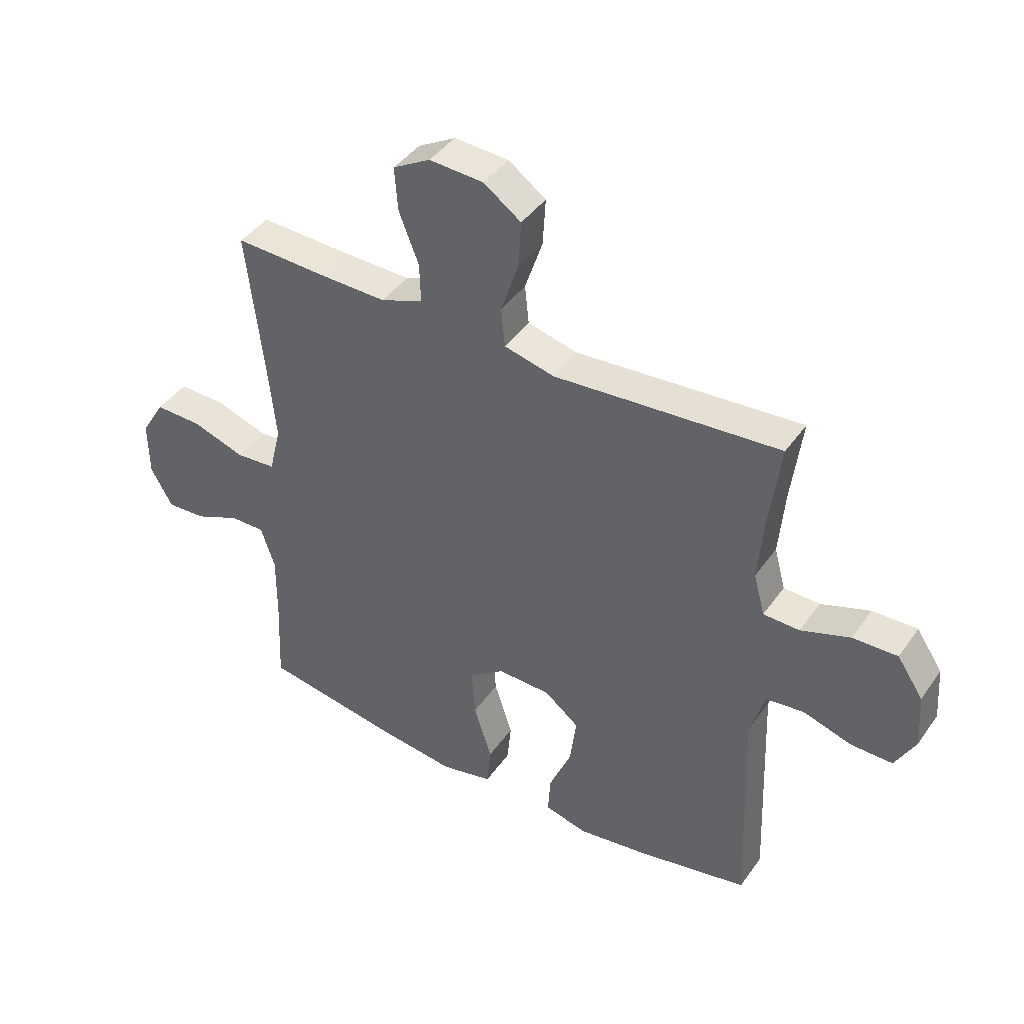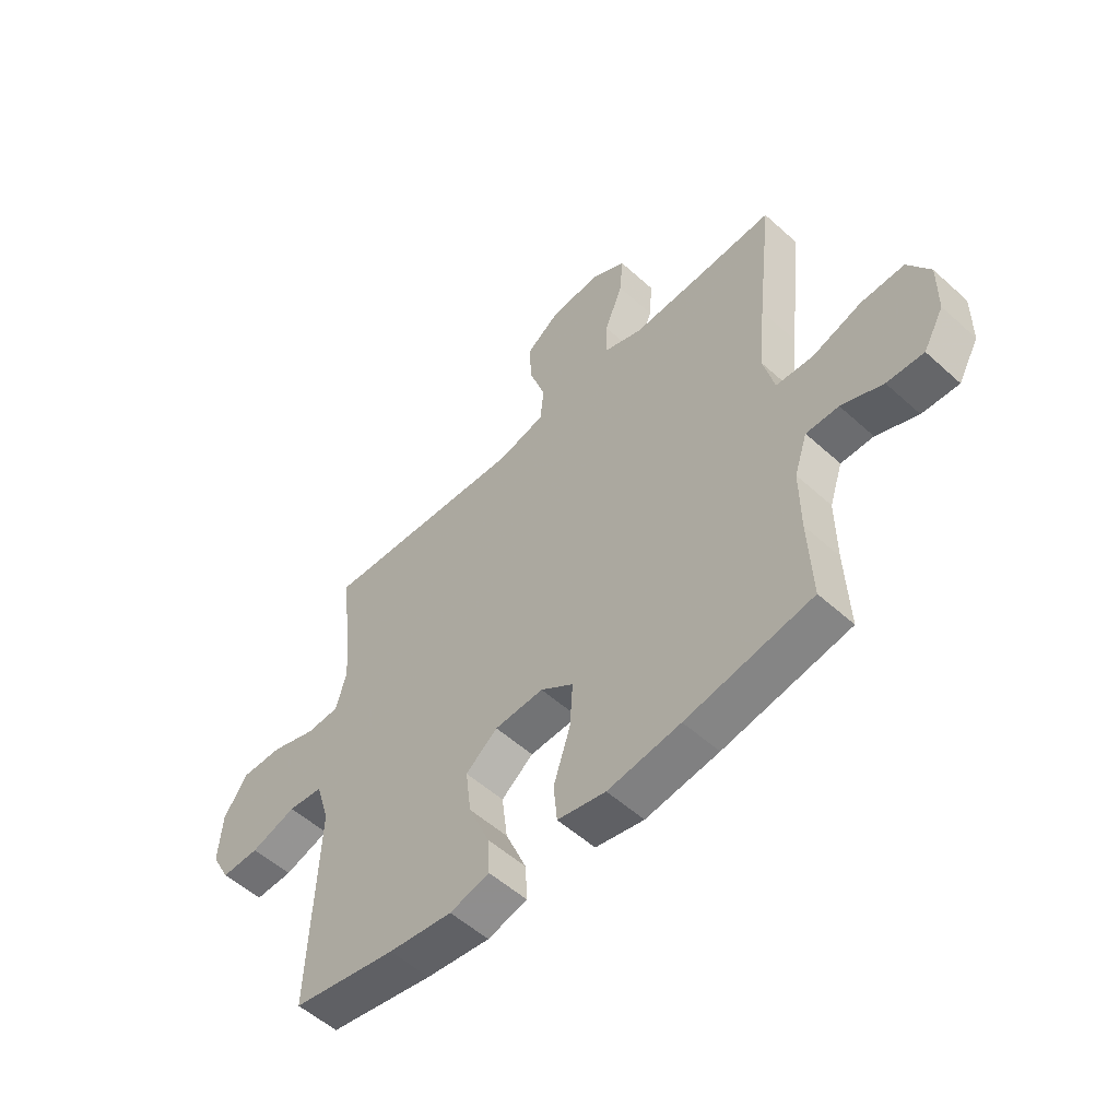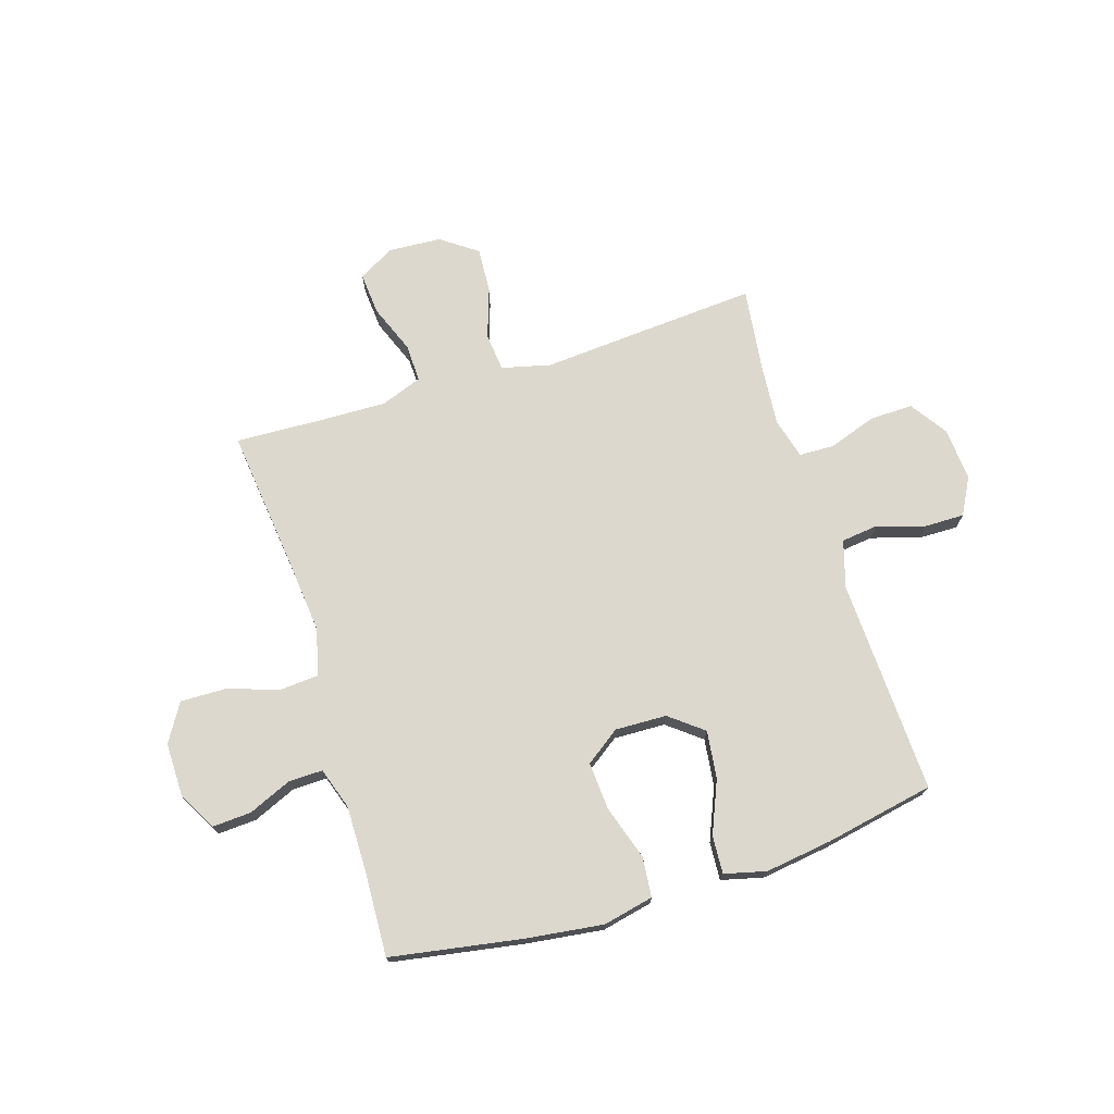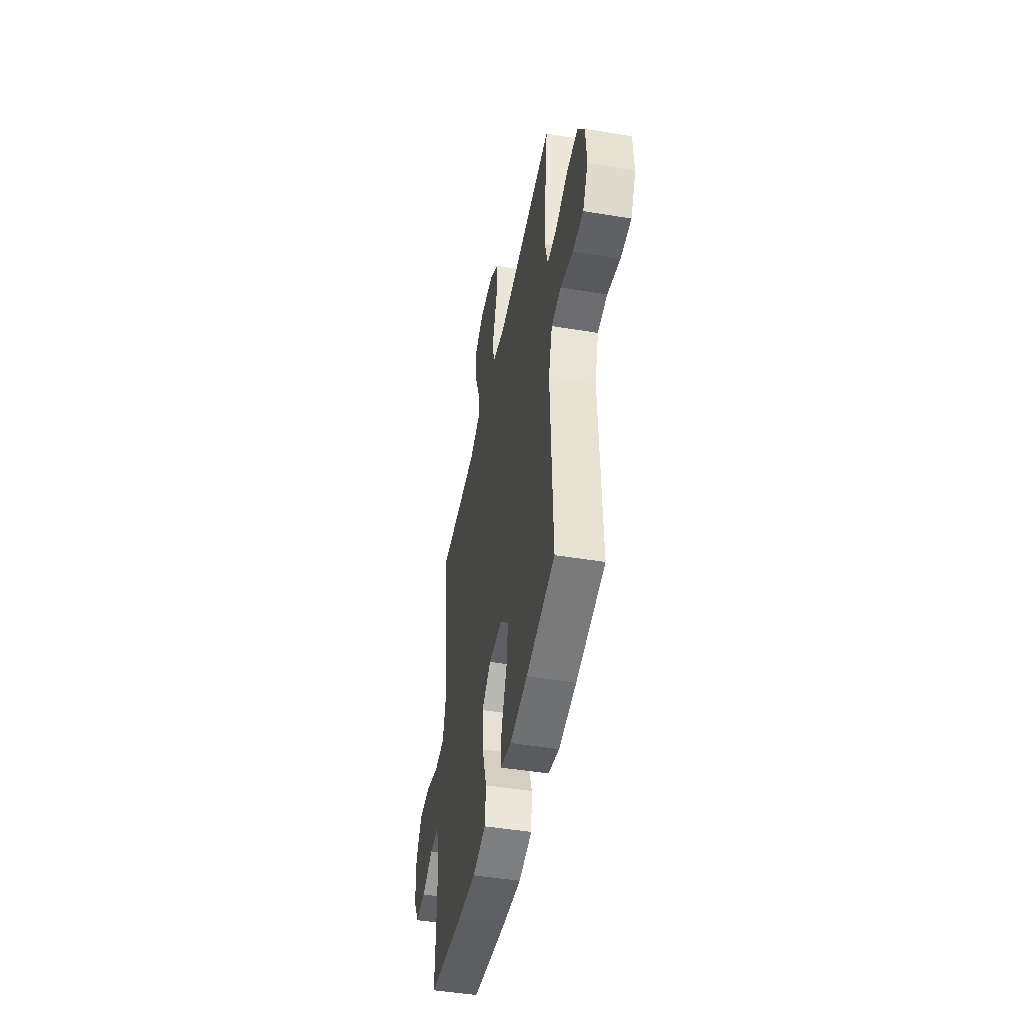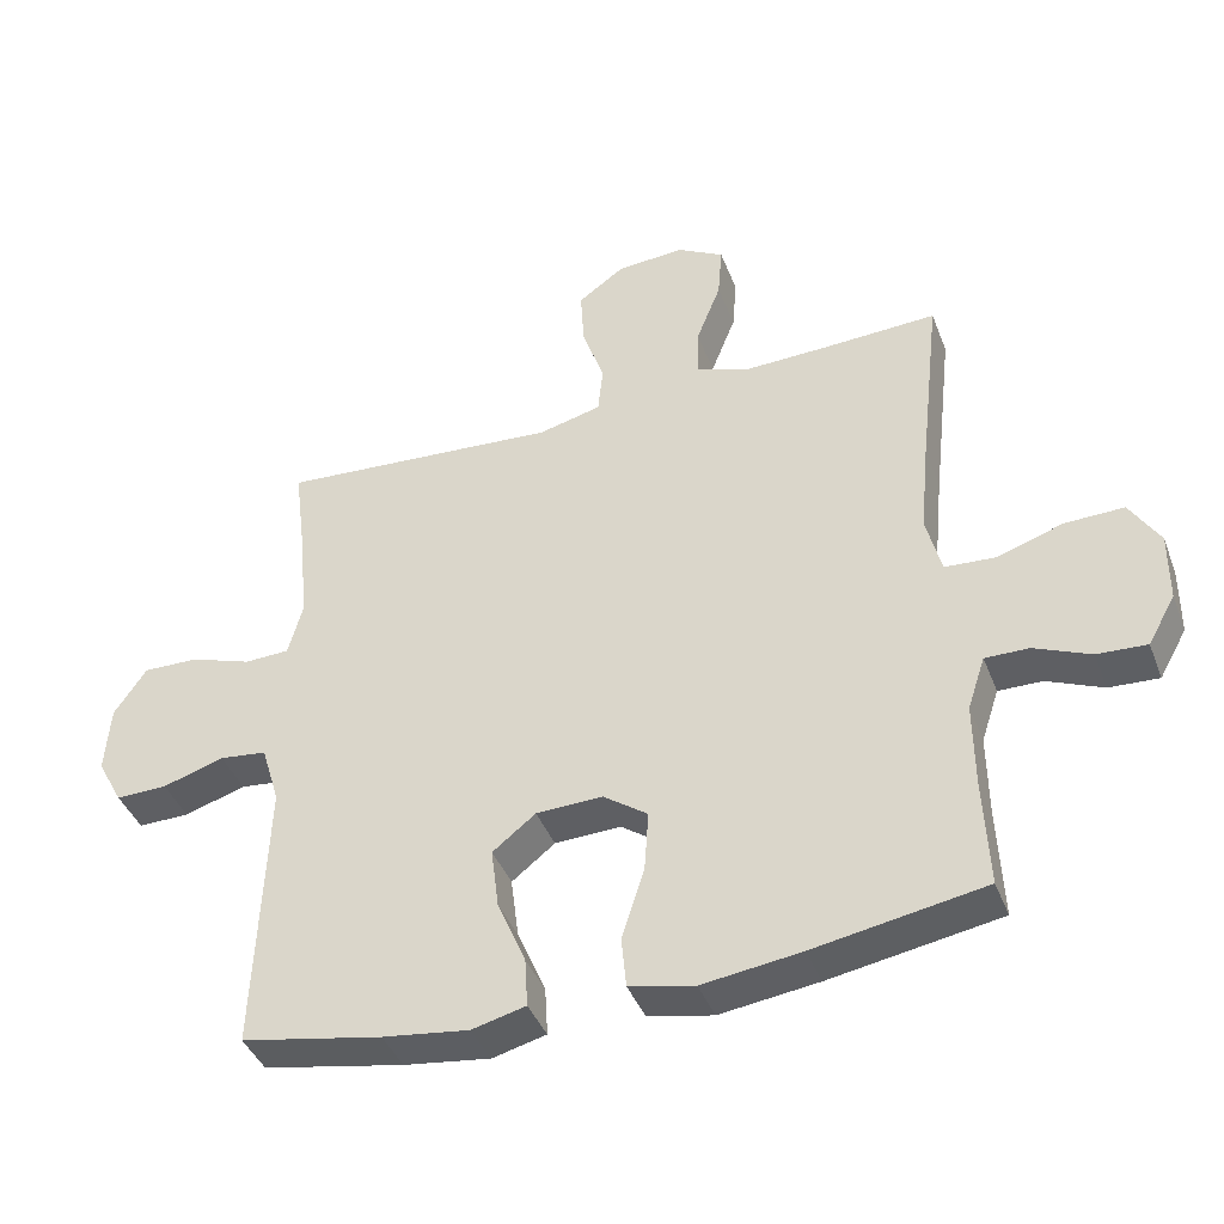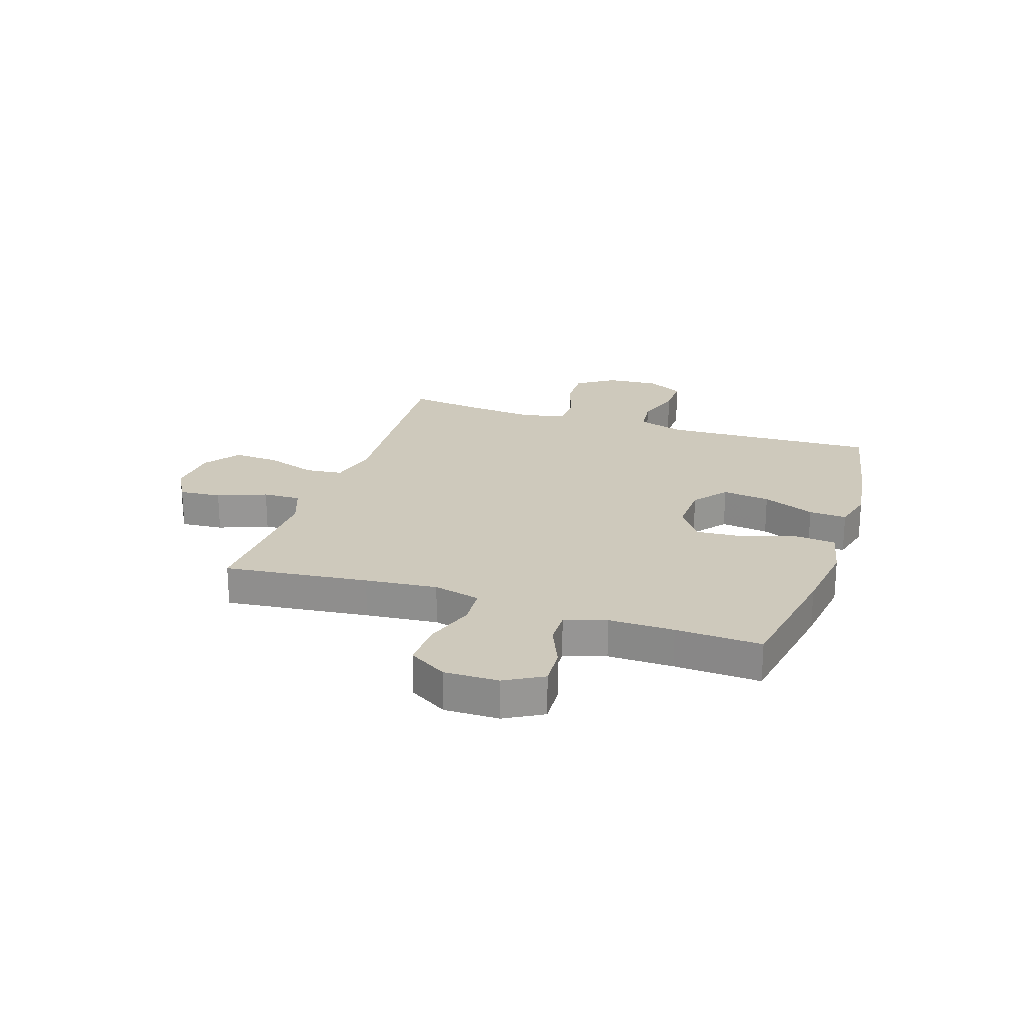
<metadata>
{"format":"obj","ext":"obj","renderer":"f3d","projection":"perspective","resolution":1024,"background":"white","views":[{"elev":41.9,"azim":-147.8,"up":"+Z"},{"elev":-54.4,"azim":46.3,"up":"+Z"},{"elev":72.5,"azim":162.6,"up":"+Y"},{"elev":-47.0,"azim":-100.6,"up":"+Z"},{"elev":-41.3,"azim":20.2,"up":"+Z"},{"elev":22.4,"azim":108.4,"up":"+Y"}]}
</metadata>
<code>
v -0.5 0.07 0.5
v -0.236 0.07 0.481
v -0.101 0.07 0.471
v -0.012 0.07 0.493
v -0.005 0.07 0.562
v -0.036 0.07 0.654
v -0.041 0.07 0.737
v 0.025 0.07 0.784
v 0.121 0.07 0.79
v 0.187 0.07 0.753
v 0.181 0.07 0.676
v 0.146 0.07 0.587
v 0.144 0.07 0.518
v 0.219 0.07 0.49
v 0.338 0.07 0.493
v 0.5 0.07 0.5
v 0.47 0.07 0.237
v 0.457 0.07 0.106
v 0.478 0.07 0.02
v 0.549 0.07 0.015
v 0.643 0.07 0.046
v 0.726 0.07 0.048
v 0.768 0.07 -0.021
v 0.767 0.07 -0.12
v 0.728 0.07 -0.189
v 0.658 0.07 -0.185
v 0.579 0.07 -0.151
v 0.517 0.07 -0.15
v 0.492 0.07 -0.225
v 0.493 0.07 -0.344
v 0.5 0.07 -0.5
v 0.26 0.07 -0.541
v 0.121 0.07 -0.559
v 0.029 0.07 -0.539
v 0.022 0.07 -0.466
v 0.054 0.07 -0.367
v 0.06 0.07 -0.28
v -0.003 0.07 -0.235
v -0.097 0.07 -0.238
v -0.158 0.07 -0.286
v -0.147 0.07 -0.373
v -0.107 0.07 -0.468
v -0.103 0.07 -0.537
v -0.179 0.07 -0.556
v -0.301 0.07 -0.539
v -0.5 0.07 -0.5
v -0.49 0.07 -0.238
v -0.485 0.07 -0.108
v -0.511 0.07 -0.022
v -0.578 0.07 -0.014
v -0.665 0.07 -0.041
v -0.738 0.07 -0.042
v -0.774 0.07 0.025
v -0.767 0.07 0.122
v -0.721 0.07 0.19
v -0.642 0.07 0.188
v -0.555 0.07 0.158
v -0.491 0.07 0.16
v -0.471 0.07 0.234
v -0.481 0.07 0.351
v -0.5 0 0.5
v -0.236 0 0.481
v -0.101 0 0.471
v -0.012 0 0.493
v -0.005 0 0.562
v -0.036 0 0.654
v -0.041 0 0.737
v 0.025 0 0.784
v 0.121 0 0.79
v 0.187 0 0.753
v 0.181 0 0.676
v 0.146 0 0.587
v 0.144 0 0.518
v 0.219 0 0.49
v 0.338 0 0.493
v 0.5 0 0.5
v 0.47 0 0.237
v 0.457 0 0.106
v 0.478 0 0.02
v 0.549 0 0.015
v 0.643 0 0.046
v 0.726 0 0.048
v 0.768 0 -0.021
v 0.767 0 -0.12
v 0.728 0 -0.189
v 0.658 0 -0.185
v 0.579 0 -0.151
v 0.517 0 -0.15
v 0.492 0 -0.225
v 0.493 0 -0.344
v 0.5 0 -0.5
v 0.26 0 -0.541
v 0.121 0 -0.559
v 0.029 0 -0.539
v 0.022 0 -0.466
v 0.054 0 -0.367
v 0.06 0 -0.28
v -0.003 0 -0.235
v -0.097 0 -0.238
v -0.158 0 -0.286
v -0.147 0 -0.373
v -0.107 0 -0.468
v -0.103 0 -0.537
v -0.179 0 -0.556
v -0.301 0 -0.539
v -0.5 0 -0.5
v -0.49 0 -0.238
v -0.485 0 -0.108
v -0.511 0 -0.022
v -0.578 0 -0.014
v -0.665 0 -0.041
v -0.738 0 -0.042
v -0.774 0 0.025
v -0.767 0 0.122
v -0.721 0 0.19
v -0.642 0 0.188
v -0.555 0 0.158
v -0.491 0 0.16
v -0.471 0 0.234
v -0.481 0 0.351
f 55 56 57
f 54 55 57
f 53 54 57
f 52 53 57
f 51 52 57
f 50 51 57
f 49 50 57 58
f 48 49 58 59
f 47 48 59
f 46 47 59
f 45 46 59
f 44 45 59
f 43 44 59
f 42 43 59
f 41 42 59
f 34 35 36
f 33 34 36
f 32 33 36
f 31 32 36
f 30 31 36
f 29 30 36 37
f 28 29 37 38
f 25 26 27
f 24 25 27
f 23 24 27
f 22 23 27
f 21 22 27
f 20 21 27
f 19 20 27 28
f 28 38 39
f 19 28 39
f 18 19 39
f 15 16 17
f 17 18 39
f 15 17 39
f 14 15 39
f 10 11 12
f 9 10 12
f 8 9 12
f 7 8 12
f 6 7 12
f 5 6 12
f 4 5 12 13
f 14 39 40
f 13 14 40
f 4 13 40
f 3 4 40
f 40 41 59 60
f 3 40 60
f 2 3 60
f 1 2 60
f 117 116 115
f 117 115 114
f 117 114 113
f 117 113 112
f 117 112 111
f 117 111 110
f 118 117 110 109
f 119 118 109 108
f 119 108 107
f 119 107 106
f 119 106 105
f 119 105 104
f 119 104 103
f 119 103 102
f 119 102 101
f 96 95 94
f 96 94 93
f 96 93 92
f 96 92 91
f 96 91 90
f 97 96 90 89
f 98 97 89 88
f 87 86 85
f 87 85 84
f 87 84 83
f 87 83 82
f 87 82 81
f 87 81 80
f 88 87 80 79
f 99 98 88
f 99 88 79
f 99 79 78
f 77 76 75
f 99 78 77
f 99 77 75
f 99 75 74
f 72 71 70
f 72 70 69
f 72 69 68
f 72 68 67
f 72 67 66
f 72 66 65
f 73 72 65 64
f 100 99 74
f 100 74 73
f 100 73 64
f 100 64 63
f 120 119 101 100
f 120 100 63
f 120 63 62
f 120 62 61
f 1 61 62 2
f 2 62 63 3
f 3 63 64 4
f 4 64 65 5
f 5 65 66 6
f 6 66 67 7
f 7 67 68 8
f 8 68 69 9
f 9 69 70 10
f 10 70 71 11
f 11 71 72 12
f 12 72 73 13
f 13 73 74 14
f 14 74 75 15
f 15 75 76 16
f 16 76 77 17
f 17 77 78 18
f 18 78 79 19
f 19 79 80 20
f 20 80 81 21
f 21 81 82 22
f 22 82 83 23
f 23 83 84 24
f 24 84 85 25
f 25 85 86 26
f 26 86 87 27
f 27 87 88 28
f 28 88 89 29
f 29 89 90 30
f 30 90 91 31
f 31 91 92 32
f 32 92 93 33
f 33 93 94 34
f 34 94 95 35
f 35 95 96 36
f 36 96 97 37
f 37 97 98 38
f 38 98 99 39
f 39 99 100 40
f 40 100 101 41
f 41 101 102 42
f 42 102 103 43
f 43 103 104 44
f 44 104 105 45
f 45 105 106 46
f 46 106 107 47
f 47 107 108 48
f 48 108 109 49
f 49 109 110 50
f 50 110 111 51
f 51 111 112 52
f 52 112 113 53
f 53 113 114 54
f 54 114 115 55
f 55 115 116 56
f 56 116 117 57
f 57 117 118 58
f 58 118 119 59
f 59 119 120 60
f 60 120 61 1

</code>
